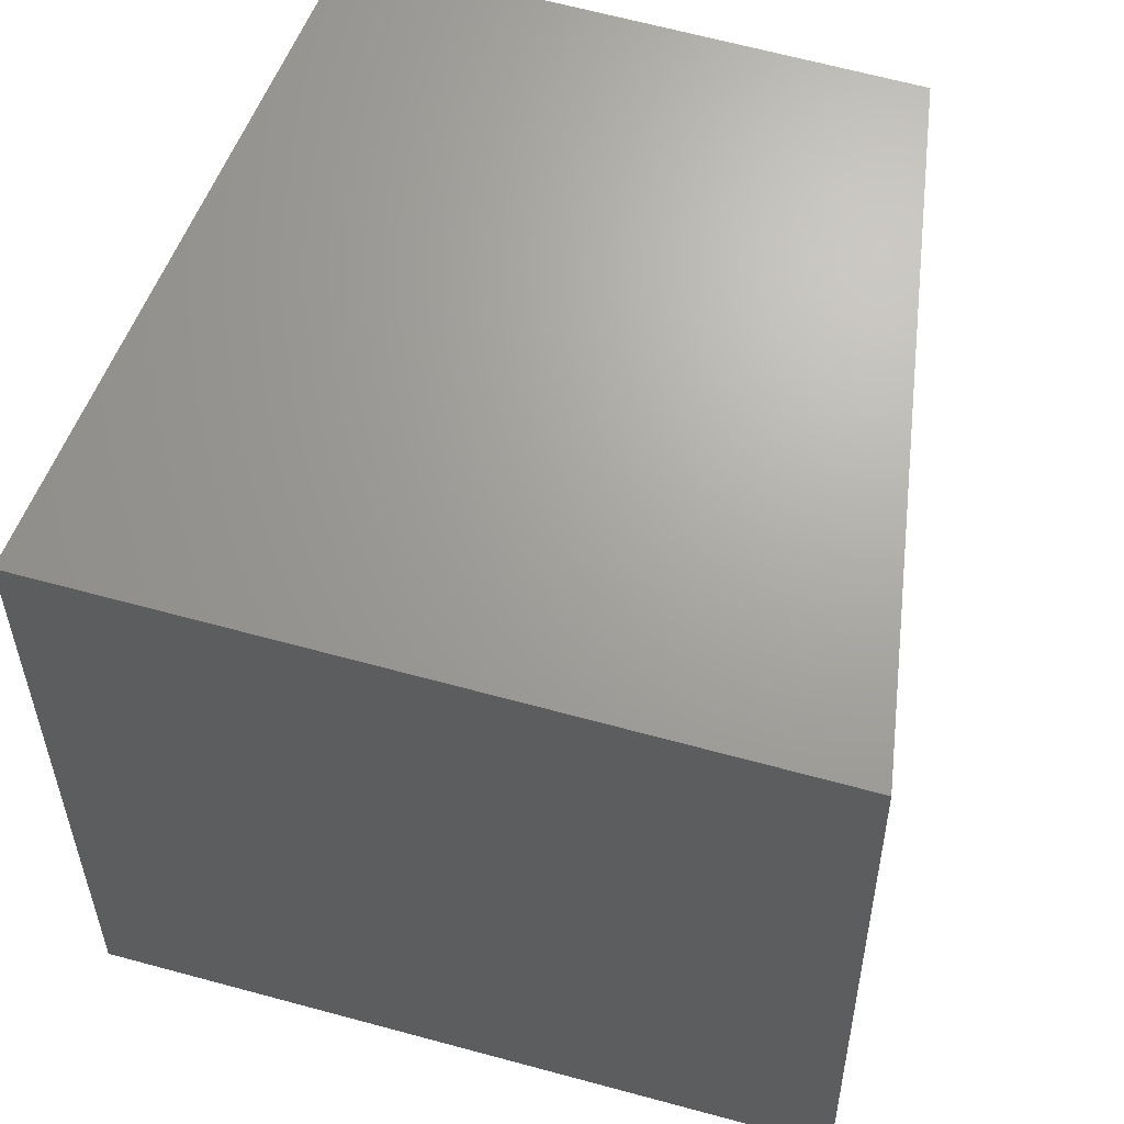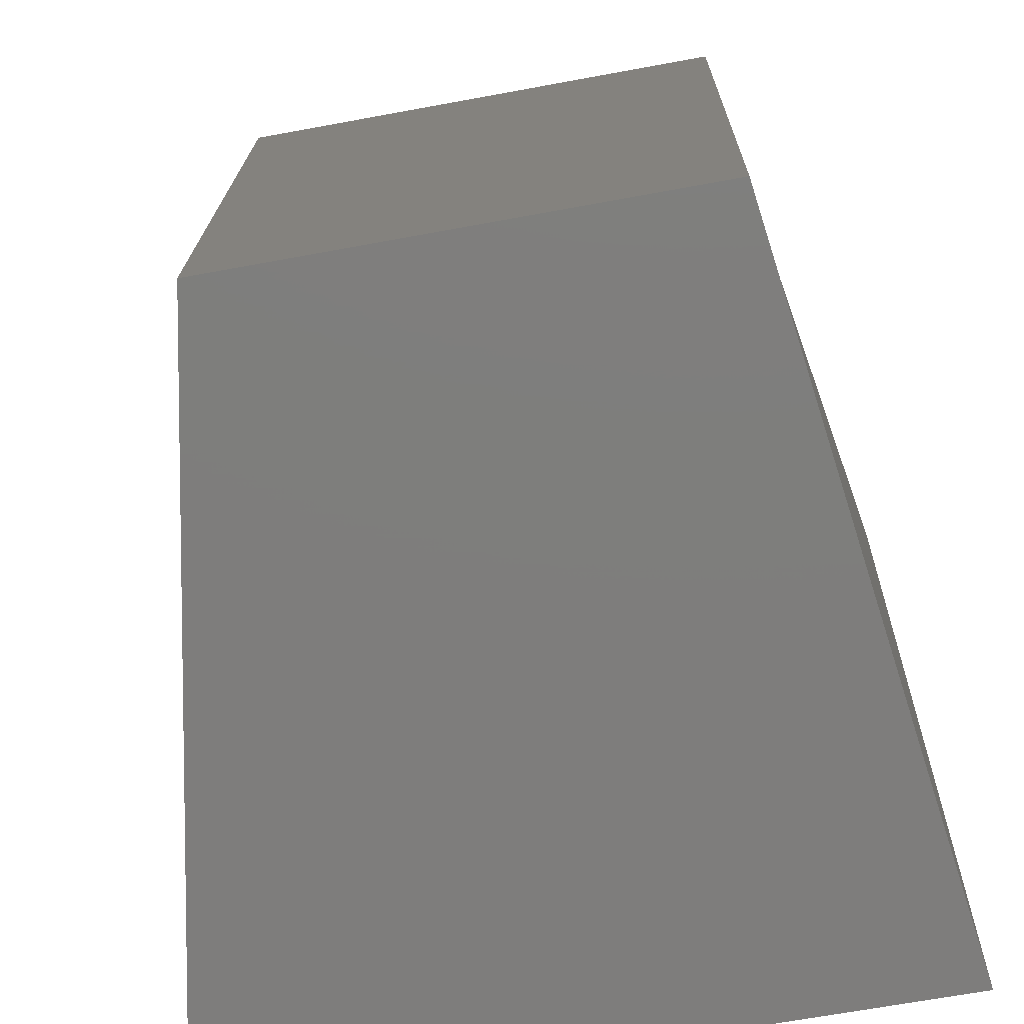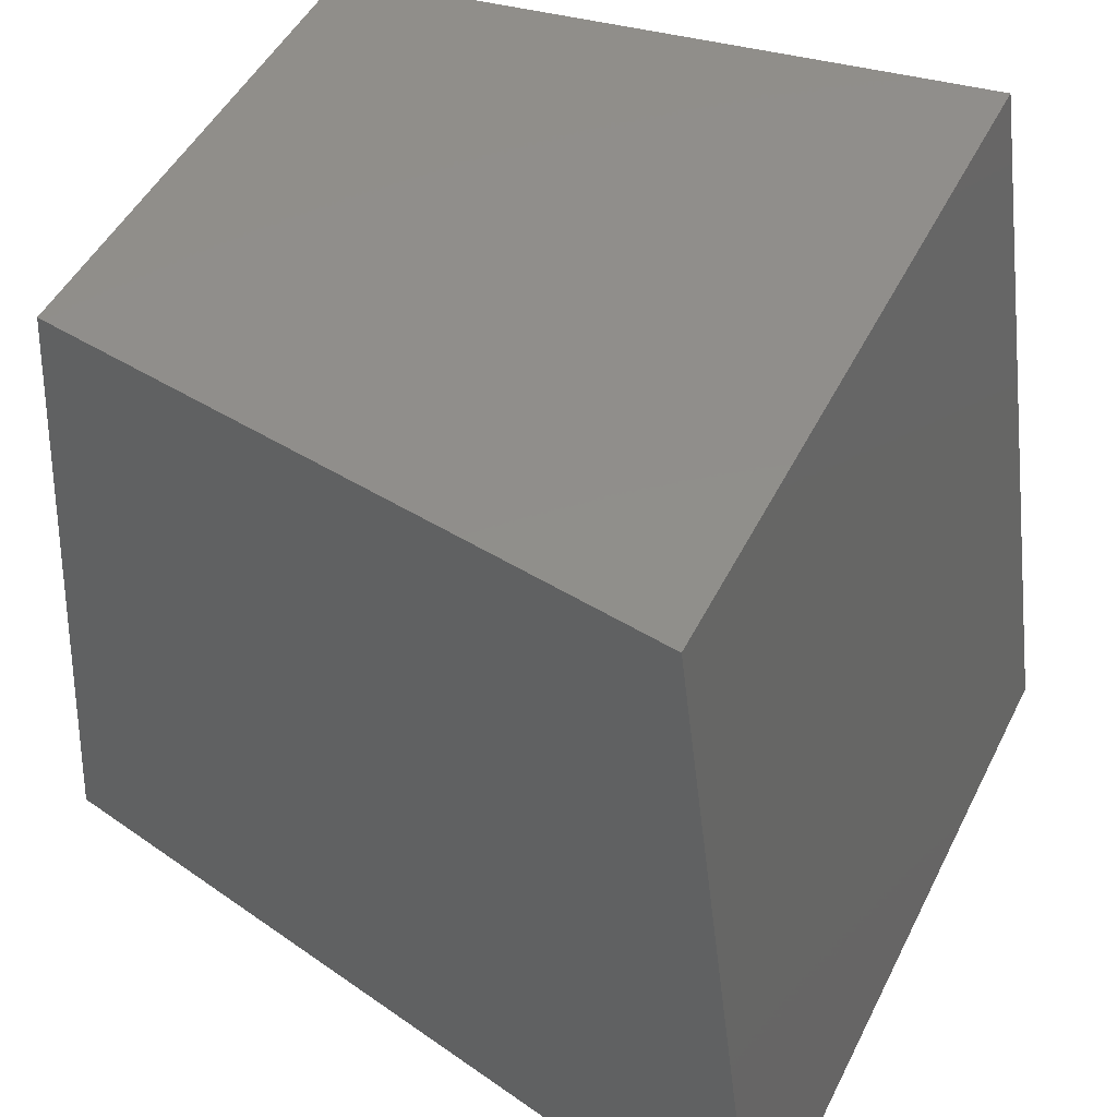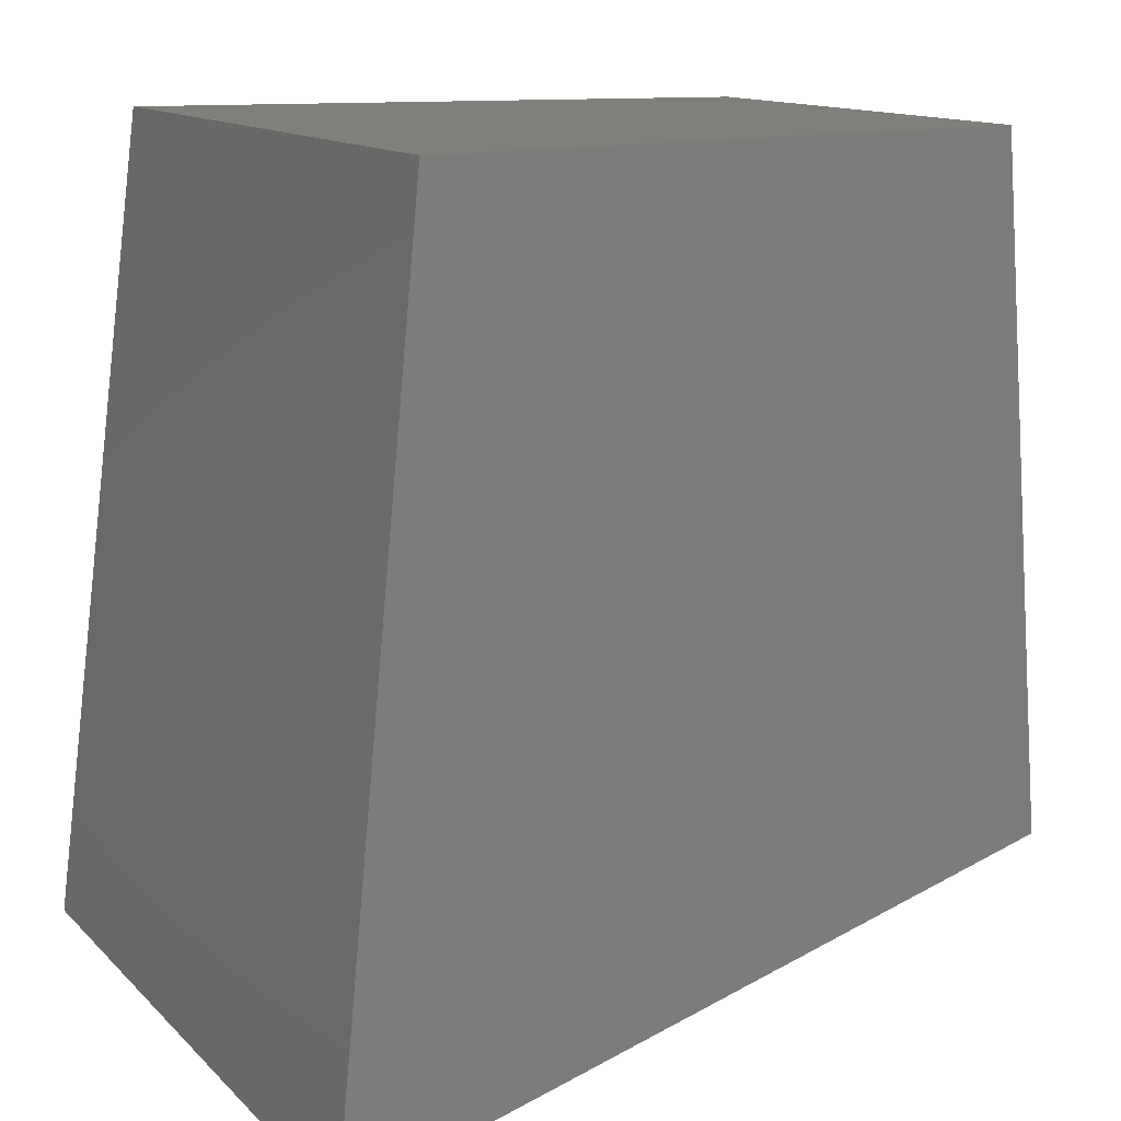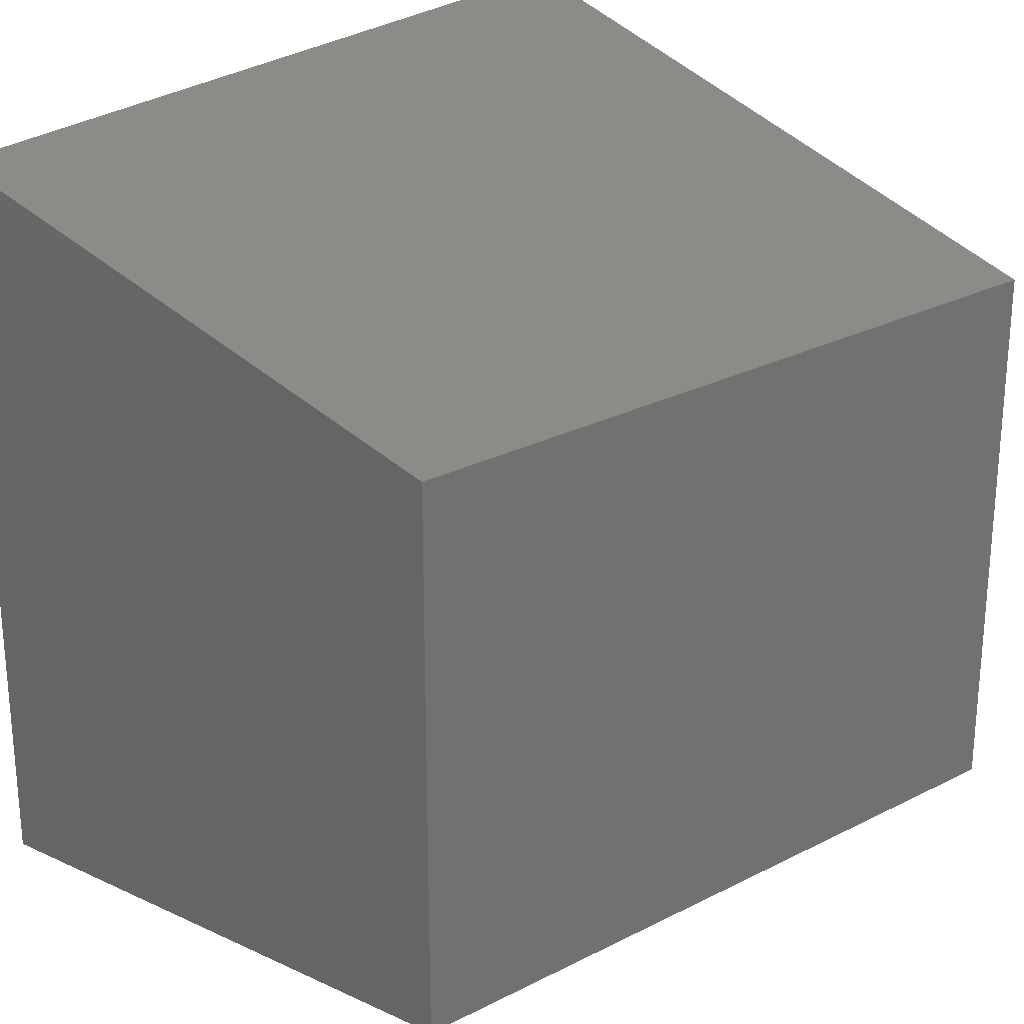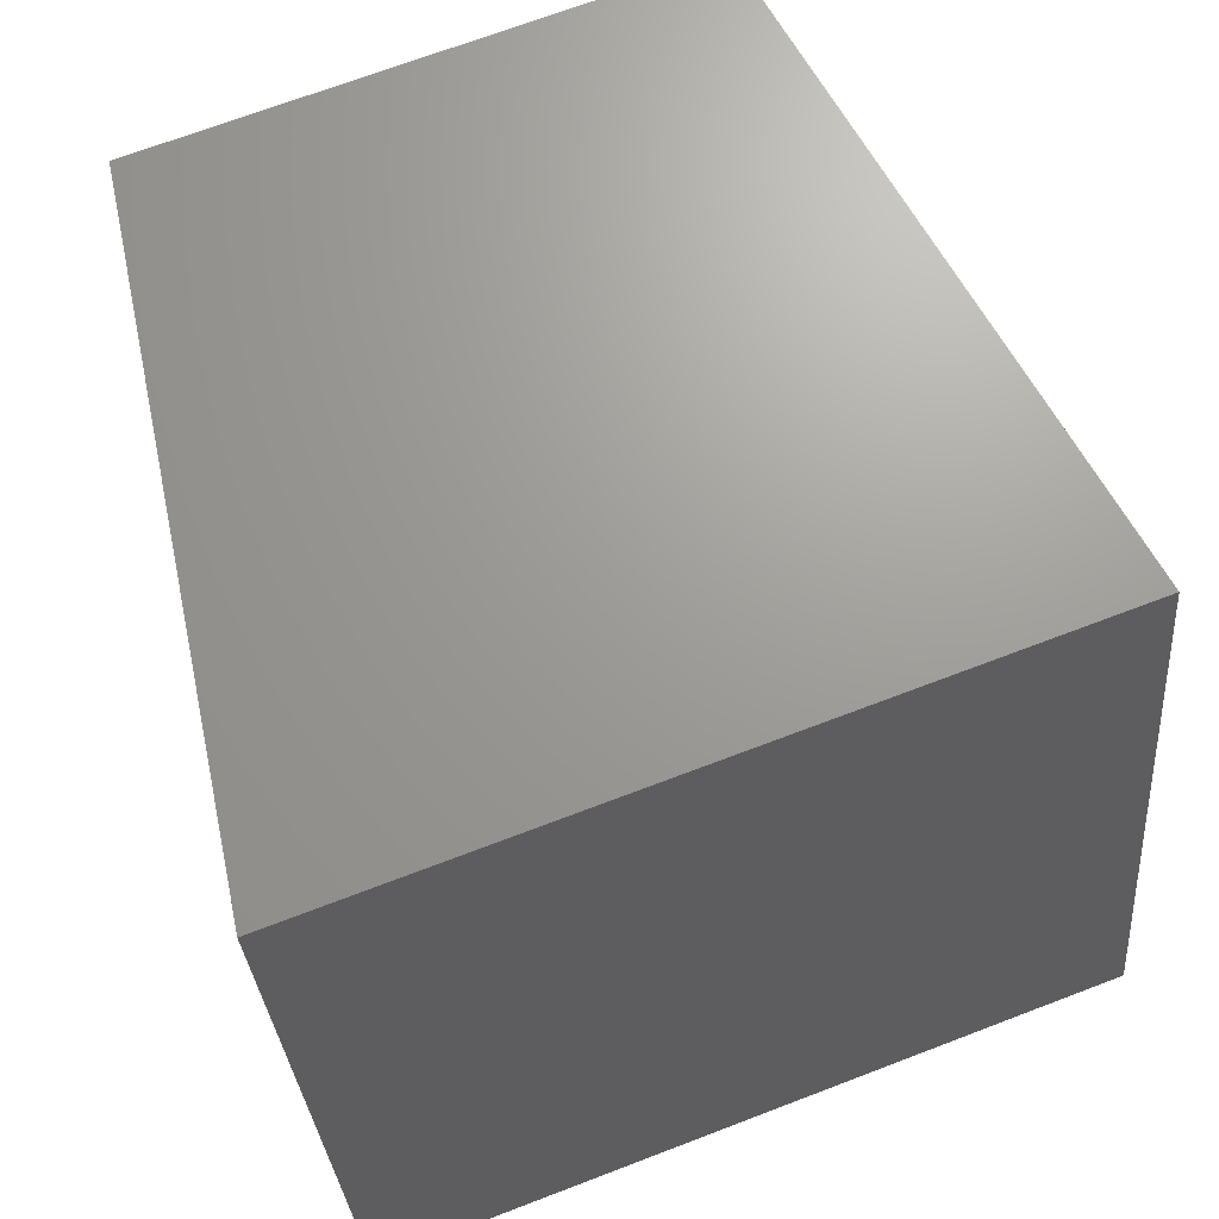
<metadata>
{"format":"stl","ext":"stl","renderer":"f3d","projection":"perspective","resolution":1024,"background":"white","views":[{"elev":67.8,"azim":-75.0,"up":"+Z"},{"elev":-66.7,"azim":100.5,"up":"+Z"},{"elev":47.5,"azim":-154.5,"up":"+Z"},{"elev":12.5,"azim":-26.0,"up":"+Z"},{"elev":26.1,"azim":46.5,"up":"+Y"},{"elev":69.0,"azim":-111.0,"up":"+Z"}]}
</metadata>
<code>
# stl→obj: 8 verts, 12 faces
v -0.009 0.006 22.37
v -0.011 0.006 22.35
v 0.003 0.004 22.37
v 0.004 0.004 22.36
v -0.011 -0.009 22.35
v -0.009 -0.008 22.37
v 0.004 -0.006 22.36
v 0.003 -0.006 22.37
f 1 2 3
f 2 3 4
f 2 1 5
f 1 5 6
f 2 5 4
f 5 4 7
f 6 8 1
f 8 1 3
f 3 4 8
f 4 8 7
f 8 7 6
f 7 6 5

</code>
